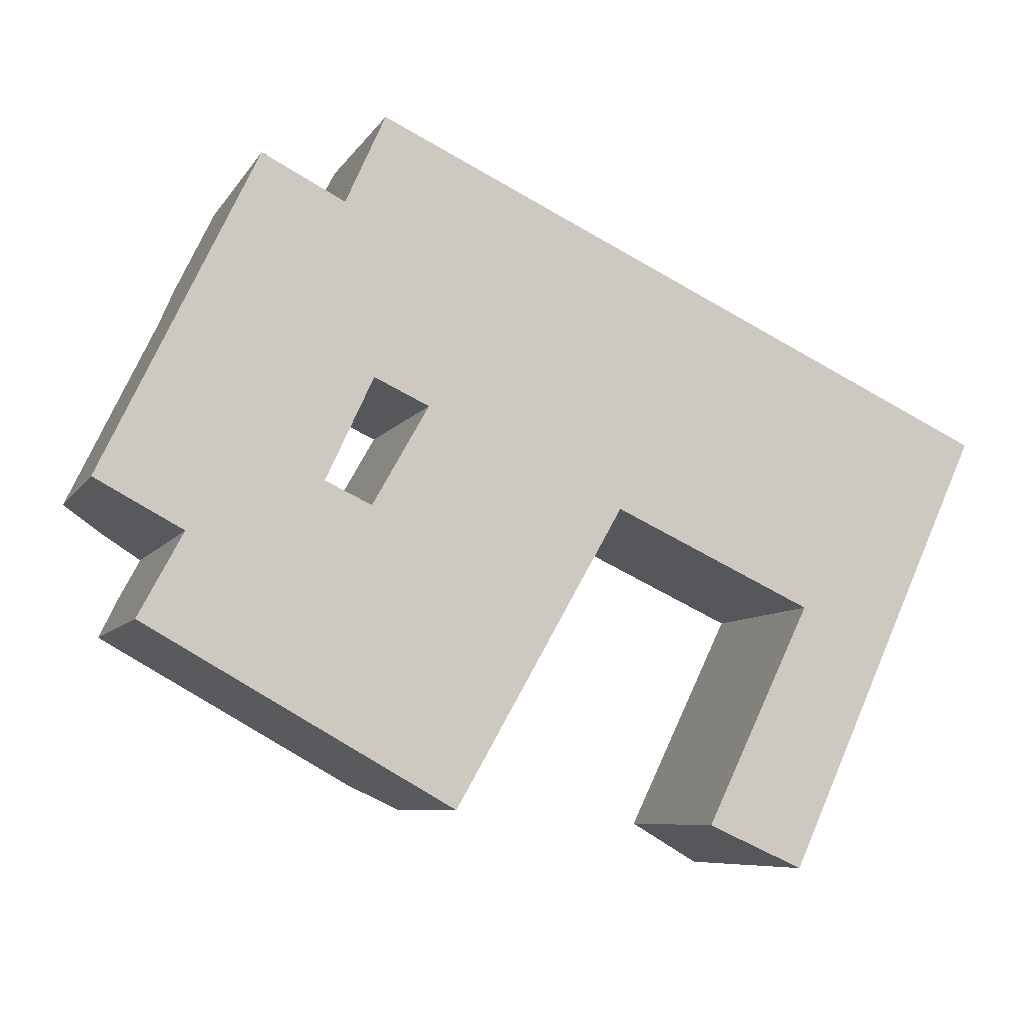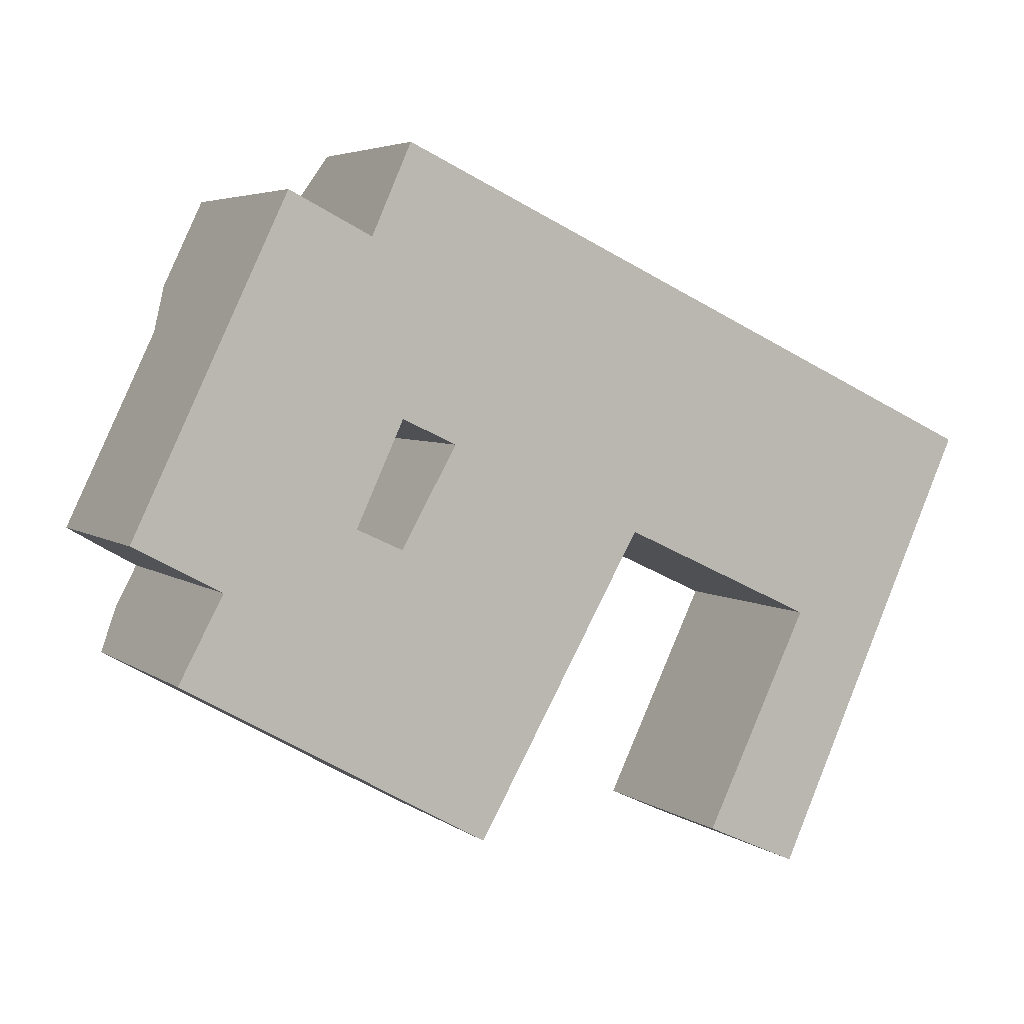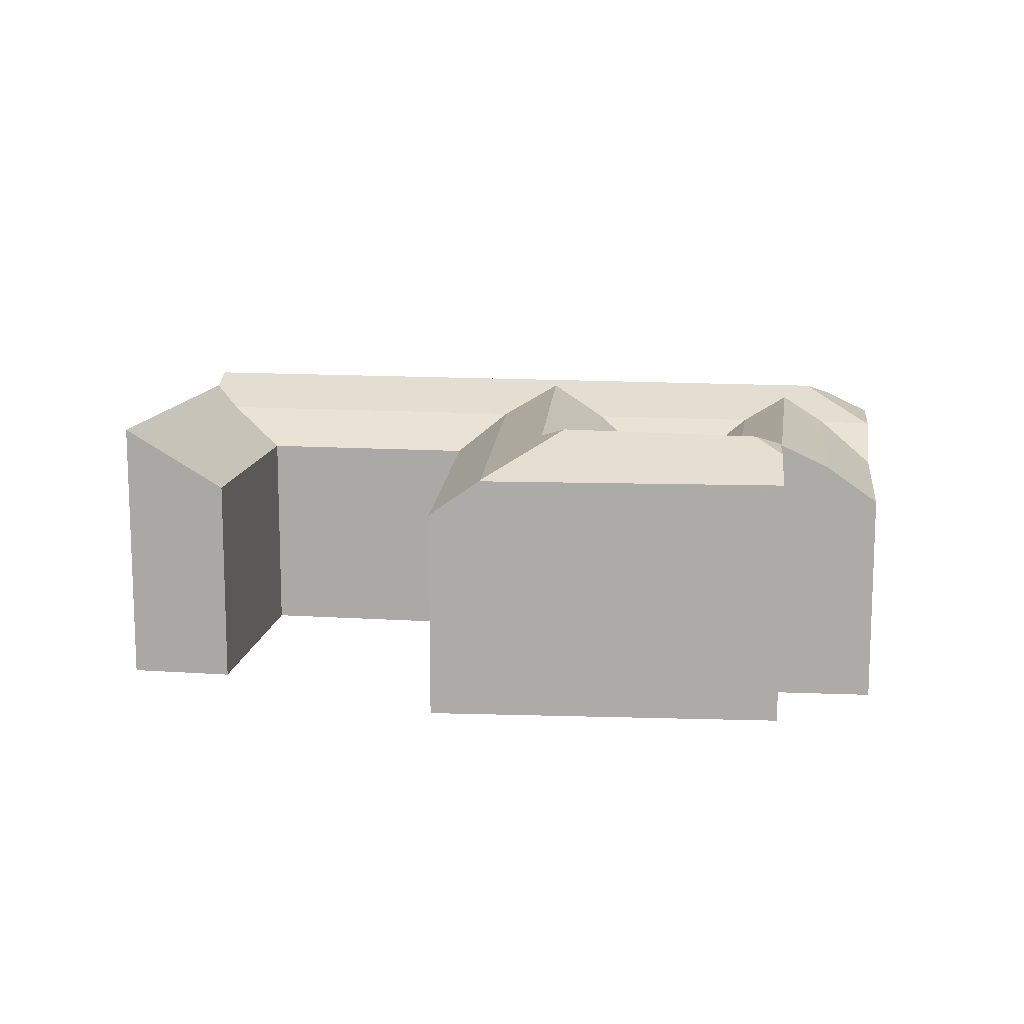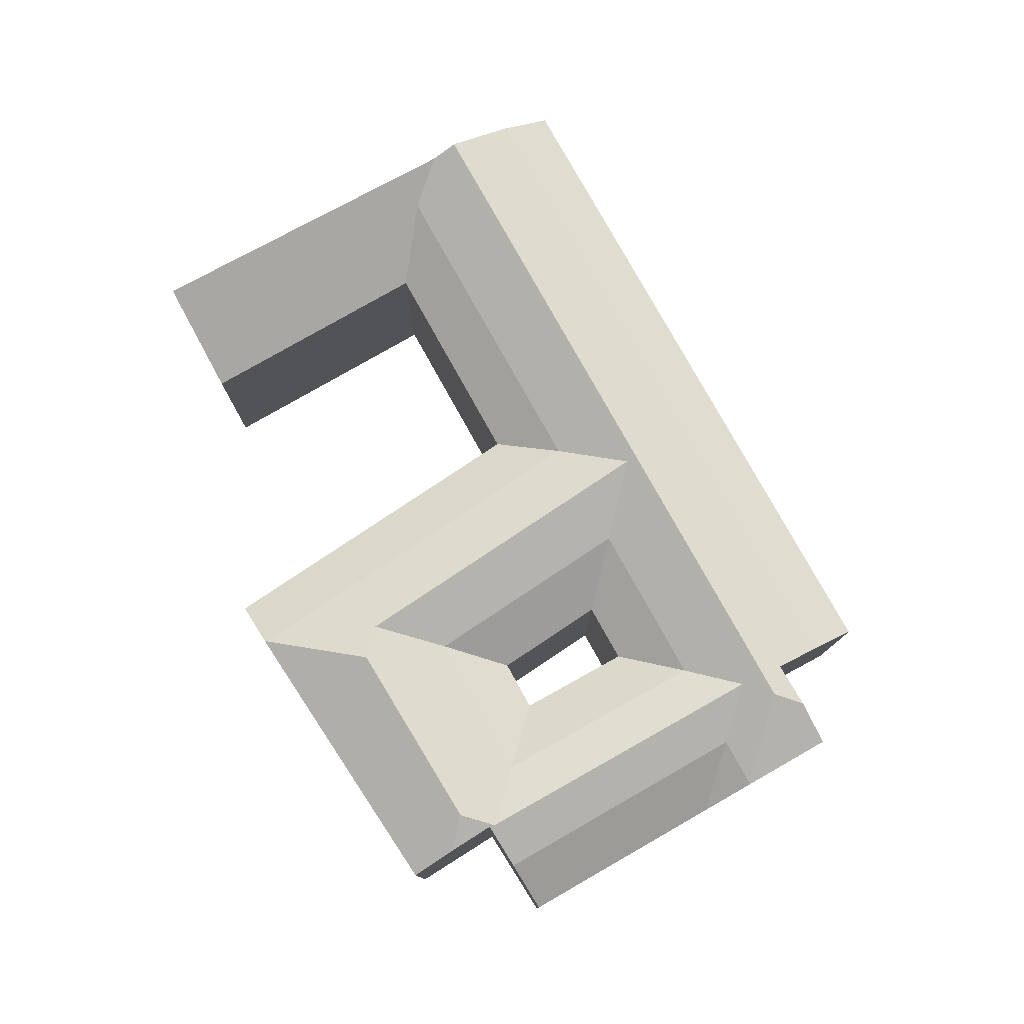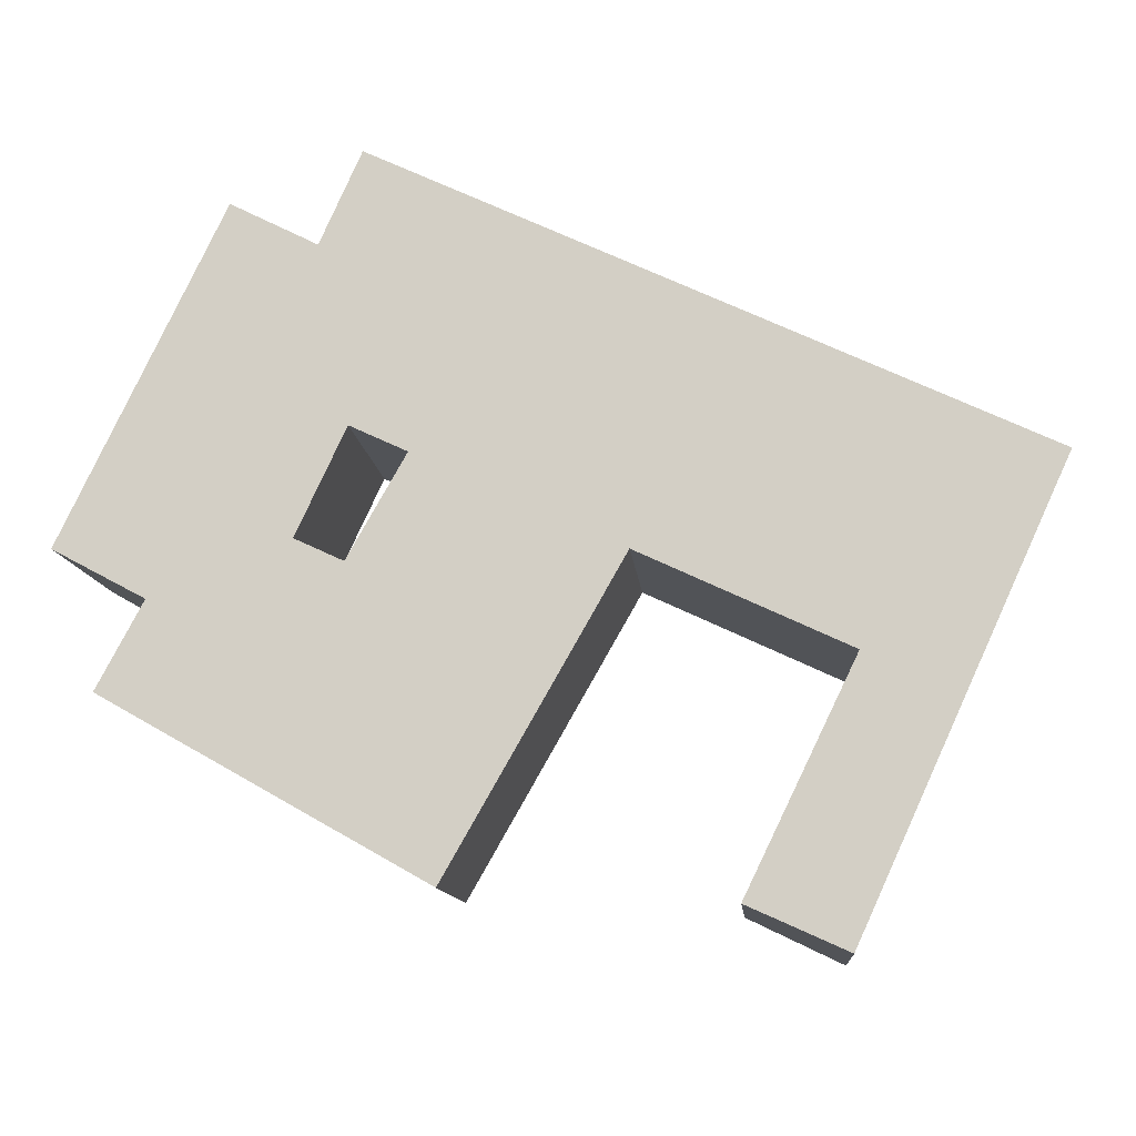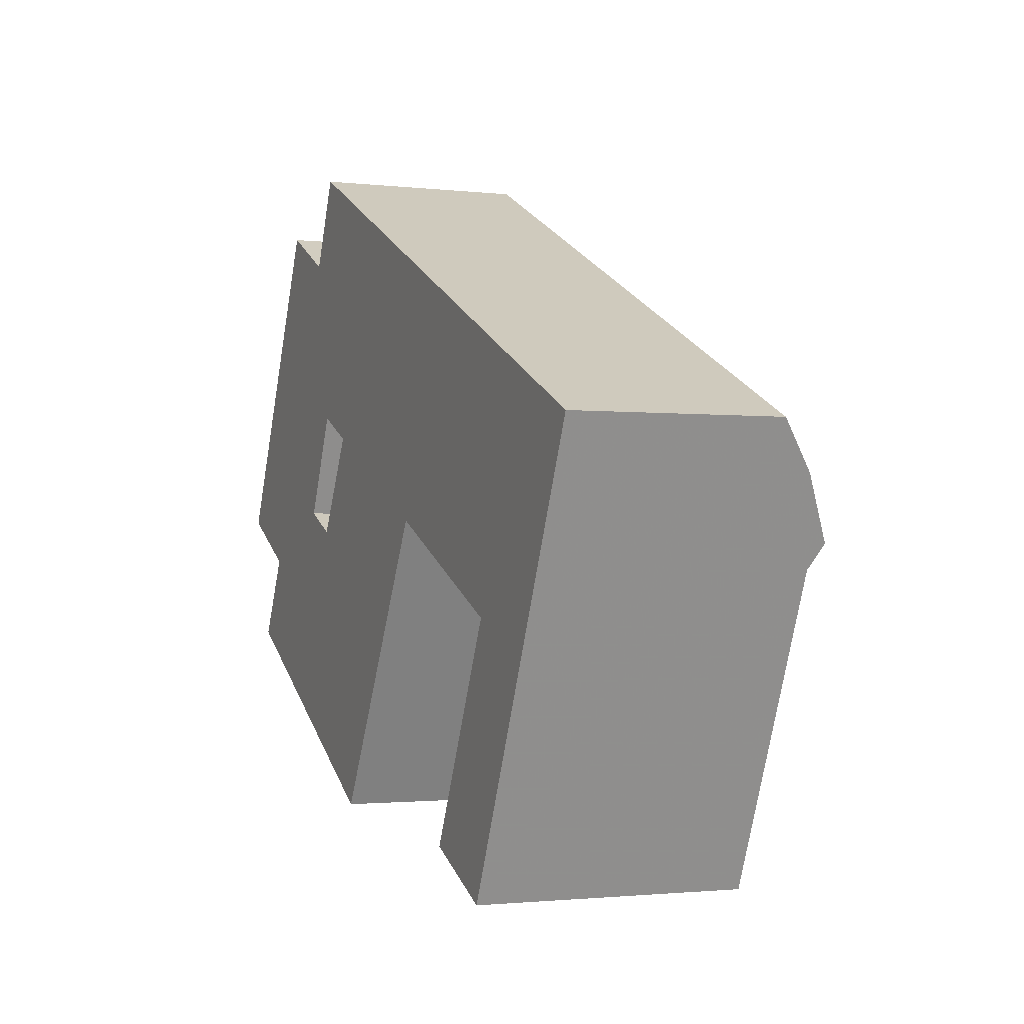
<metadata>
{"format":"obj","ext":"obj","renderer":"f3d","projection":"perspective","resolution":1024,"background":"white","views":[{"elev":-7.5,"azim":-18.3,"up":"+Z"},{"elev":4.8,"azim":-26.7,"up":"+Z"},{"elev":12.7,"azim":-146.6,"up":"+Y"},{"elev":78.5,"azim":-94.1,"up":"+Y"},{"elev":-11.3,"azim":4.8,"up":"+Z"},{"elev":-1.6,"azim":67.3,"up":"+Z"}]}
</metadata>
<code>
v 6.624 -0.04355 -0.6149
v 6.647 -0.03444 -0.604
v 6.582 -0.03238 -0.7473
v 6.587 -0.06069 -0.6245
v 6.537 -0.06069 -0.7273
v 6.647 -0.03444 -0.604
v 6.652 -0.02868 -0.5928
v 6.665 -0.04355 -0.5638
v 6.582 -0.03238 -0.7473
v 6.676 -0.06069 -0.5415
v 6.582 -0.1592 -0.7473
v 6.676 -0.1592 -0.5415
v 6.537 -0.1592 -0.7273
v 6.587 -0.1592 -0.6245
v 6.587 -0.06069 -0.6245
v 6.537 -0.06069 -0.7273
v 6.582 -0.1592 -0.7473
v 6.537 -0.1592 -0.7273
v 6.537 -0.06069 -0.7273
v 6.582 -0.03238 -0.7473
v 6.587 -0.1592 -0.6245
v 6.493 -0.1592 -0.5808
v 6.493 -0.06069 -0.5808
v 6.587 -0.06069 -0.6245
v 6.483 -0.04355 -0.5491
v 6.493 -0.1592 -0.5808
v 6.413 -0.1592 -0.7202
v 6.413 -0.06069 -0.7202
v 6.493 -0.06069 -0.5808
v 6.392 -0.04355 -0.7074
v 6.392 -0.04398 -0.7085
v 6.383 -0.04355 -0.6157
v 6.434 -0.04355 -0.5264
v 6.472 -0.03103 -0.5143
v 6.394 -0.03113 -0.6502
v 6.378 -0.02574 -0.6554
v 6.378 -0.06069 -0.403
v 6.378 -0.1592 -0.403
v 6.676 -0.1592 -0.5415
v 6.676 -0.06069 -0.5415
v 6.399 -0.1592 -0.5374
v 6.374 -0.1592 -0.5254
v 6.374 -0.06069 -0.5254
v 6.399 -0.06069 -0.5374
v 6.399 -0.06069 -0.5374
v 6.373 -0.06069 -0.584
v 6.373 -0.1592 -0.584
v 6.399 -0.1592 -0.5374
v 6.368 -0.04355 -0.4254
v 6.362 -0.04355 -0.4928
v 6.368 -0.04355 -0.4254
v 6.359 -0.03357 -0.4449
v 6.359 -0.1592 -0.4449
v 6.378 -0.1592 -0.403
v 6.378 -0.06069 -0.403
v 6.373 -0.06069 -0.584
v 6.351 -0.06069 -0.5738
v 6.351 -0.1592 -0.5738
v 6.373 -0.1592 -0.584
v 6.351 -0.06069 -0.5738
v 6.374 -0.06069 -0.5254
v 6.374 -0.1592 -0.5254
v 6.351 -0.1592 -0.5738
v 6.345 -0.02868 -0.4498
v 6.34 -0.03388 -0.435
v 6.34 -0.03388 -0.435
v 6.32 -0.04398 -0.4253
v 6.32 -0.1592 -0.4253
v 6.359 -0.1592 -0.4449
v 6.359 -0.03357 -0.4449
v 6.319 -0.04355 -0.5857
v 6.352 -0.03376 -0.4649
v 6.302 -0.04355 -0.4651
v 6.323 -0.04355 -0.475
v 6.301 -0.04398 -0.4652
v 6.29 -0.03333 -0.5963
v 6.295 -0.02744 -0.613
v 6.291 -0.06069 -0.4867
v 6.289 -0.03309 -0.5988
v 6.278 -0.03354 -0.6184
v 6.269 -0.04355 -0.5882
v 6.278 -0.03354 -0.6184
v 6.268 -0.04398 -0.6381
v 6.268 -0.1592 -0.6381
v 6.289 -0.1592 -0.5988
v 6.289 -0.03309 -0.5988
v 6.268 -0.04398 -0.6381
v 6.392 -0.04398 -0.7085
v 6.413 -0.06069 -0.7202
v 6.413 -0.1592 -0.7202
v 6.268 -0.1592 -0.6381
v 6.32 -0.1592 -0.4253
v 6.247 -0.1592 -0.5767
v 6.289 -0.1592 -0.5988
v 6.351 -0.1592 -0.5738
v 6.268 -0.1592 -0.6381
v 6.359 -0.1592 -0.4449
v 6.373 -0.1592 -0.584
v 6.374 -0.1592 -0.5254
v 6.378 -0.1592 -0.403
v 6.399 -0.1592 -0.5374
v 6.413 -0.1592 -0.7202
v 6.493 -0.1592 -0.5808
v 6.587 -0.1592 -0.6245
v 6.537 -0.1592 -0.7273
v 6.582 -0.1592 -0.7473
v 6.676 -0.1592 -0.5415
v 6.247 -0.06069 -0.5767
v 6.247 -0.1592 -0.5767
v 6.247 -0.06069 -0.5767
v 6.269 -0.04355 -0.5882
v 6.289 -0.03309 -0.5988
v 6.289 -0.1592 -0.5988
v 6.32 -0.04398 -0.4253
v 6.301 -0.04398 -0.4652
v 6.291 -0.06069 -0.4867
v 6.32 -0.1592 -0.4253
v 6.247 -0.1592 -0.5767
v 6.247 -0.06069 -0.5767
f 1 2 3
f 4 1 5
f 5 1 3
f 6 7 8
f 9 6 8
f 9 8 10
f 11 9 10
f 11 10 12
f 13 14 15
f 13 15 16
f 17 18 19
f 17 19 20
f 21 22 23
f 21 23 24
f 25 1 4
f 25 4 23
f 26 27 28
f 26 28 29
f 30 25 23
f 30 23 28
f 30 28 31
f 32 33 34
f 32 34 35
f 30 36 35
f 30 35 25
f 25 35 34
f 37 38 39
f 37 39 40
f 41 42 43
f 41 43 44
f 45 46 47
f 45 47 48
f 46 44 33
f 46 33 32
f 49 37 10
f 49 10 8
f 50 33 44
f 50 44 43
f 51 52 53
f 51 53 54
f 51 54 55
f 56 57 58
f 56 58 59
f 60 61 62
f 60 62 63
f 52 7 64
f 65 52 64
f 8 7 52
f 8 52 49
f 66 67 68
f 66 68 69
f 66 69 70
f 32 71 57
f 32 57 46
f 71 50 43
f 71 43 57
f 34 64 7
f 64 34 72
f 34 7 2
f 73 64 72
f 73 72 74
f 50 72 33
f 33 72 34
f 25 34 2
f 1 25 2
f 75 67 65
f 75 65 64
f 75 64 73
f 76 71 32
f 76 32 35
f 76 35 36
f 76 36 77
f 78 75 73
f 78 73 74
f 76 72 50
f 76 50 71
f 76 77 79
f 80 79 77
f 74 72 81
f 81 72 76
f 81 76 79
f 82 83 84
f 82 84 85
f 82 85 86
f 87 88 89
f 87 89 90
f 87 90 91
f 31 83 80
f 31 80 77
f 31 77 36
f 31 36 30
f 92 93 94
f 95 92 94
f 95 94 96
f 97 92 95
f 98 95 96
f 97 95 99
f 100 97 99
f 100 99 101
f 98 96 102
f 101 98 102
f 101 102 103
f 100 101 103
f 100 103 104
f 104 105 106
f 107 100 104
f 107 104 106
f 81 108 78
f 81 78 74
f 109 110 111
f 109 111 112
f 109 112 113
f 114 115 116
f 117 114 116
f 117 116 118
f 118 116 119

</code>
